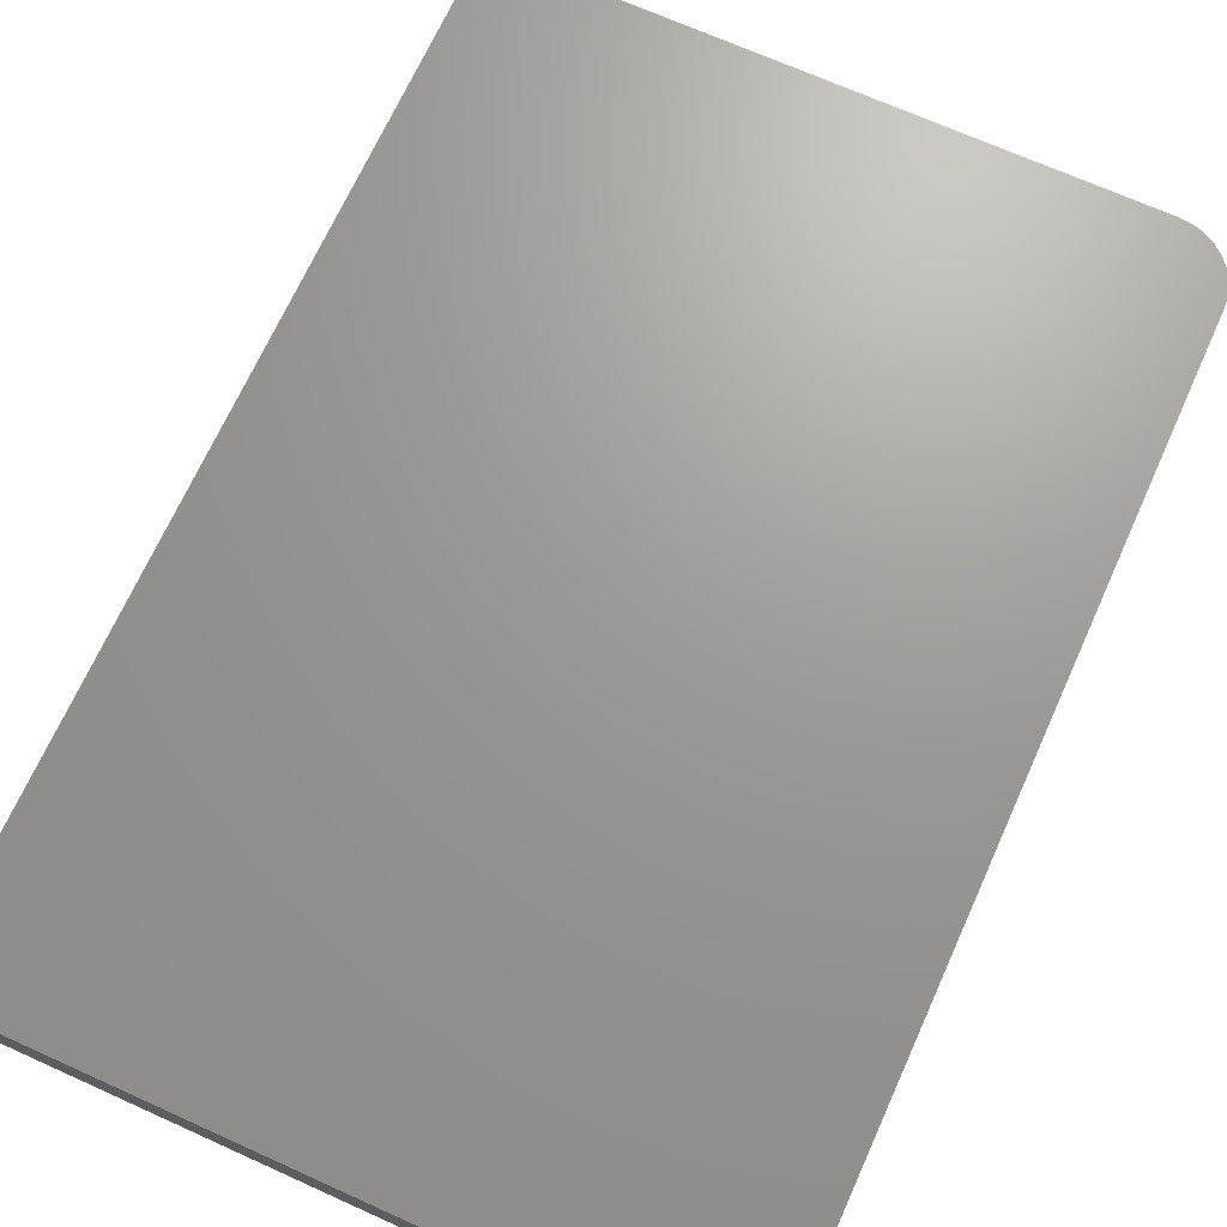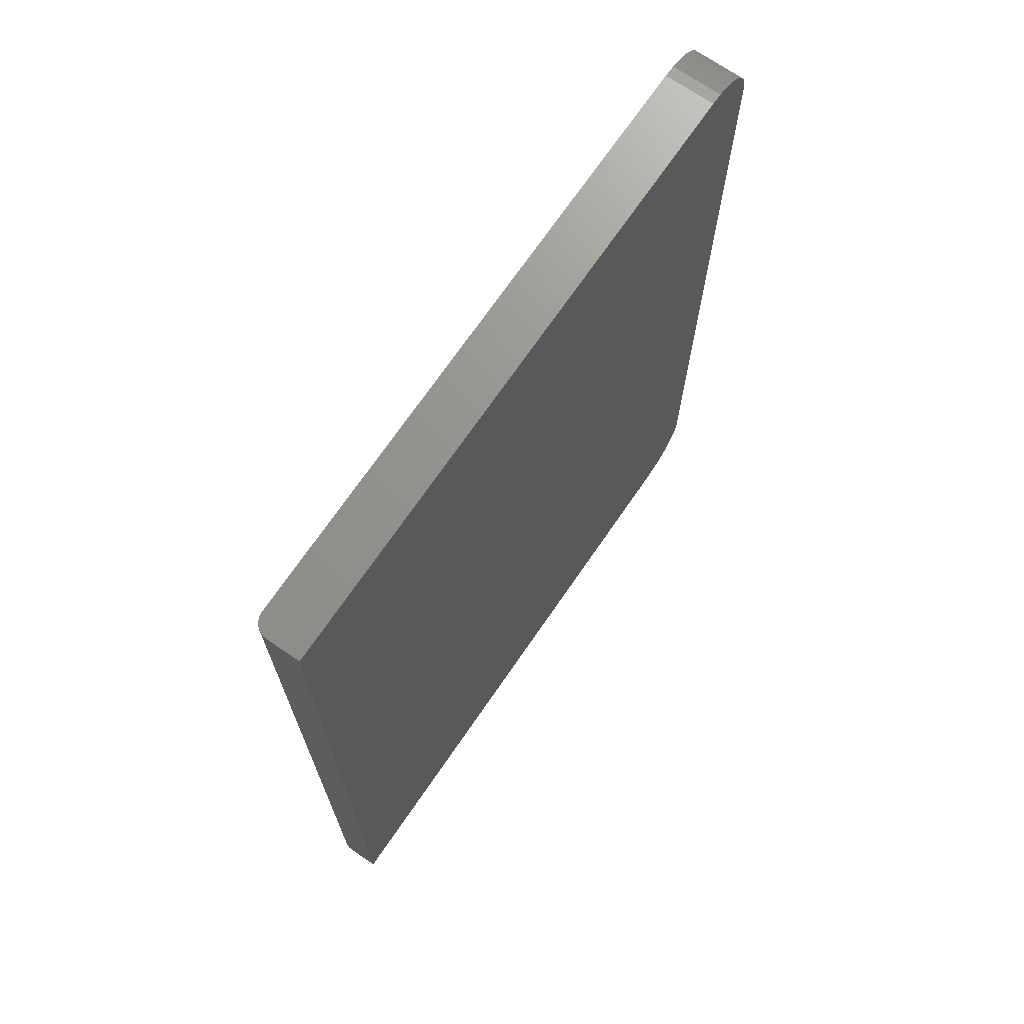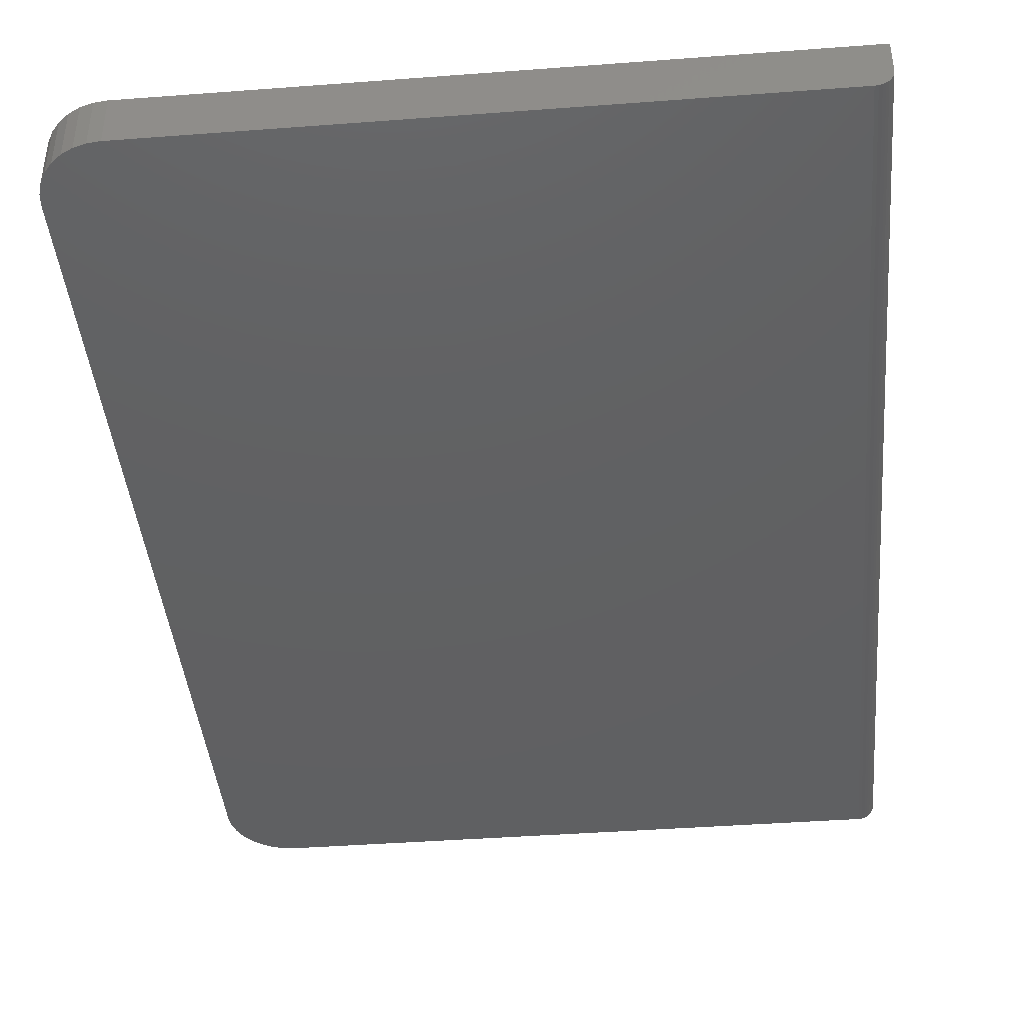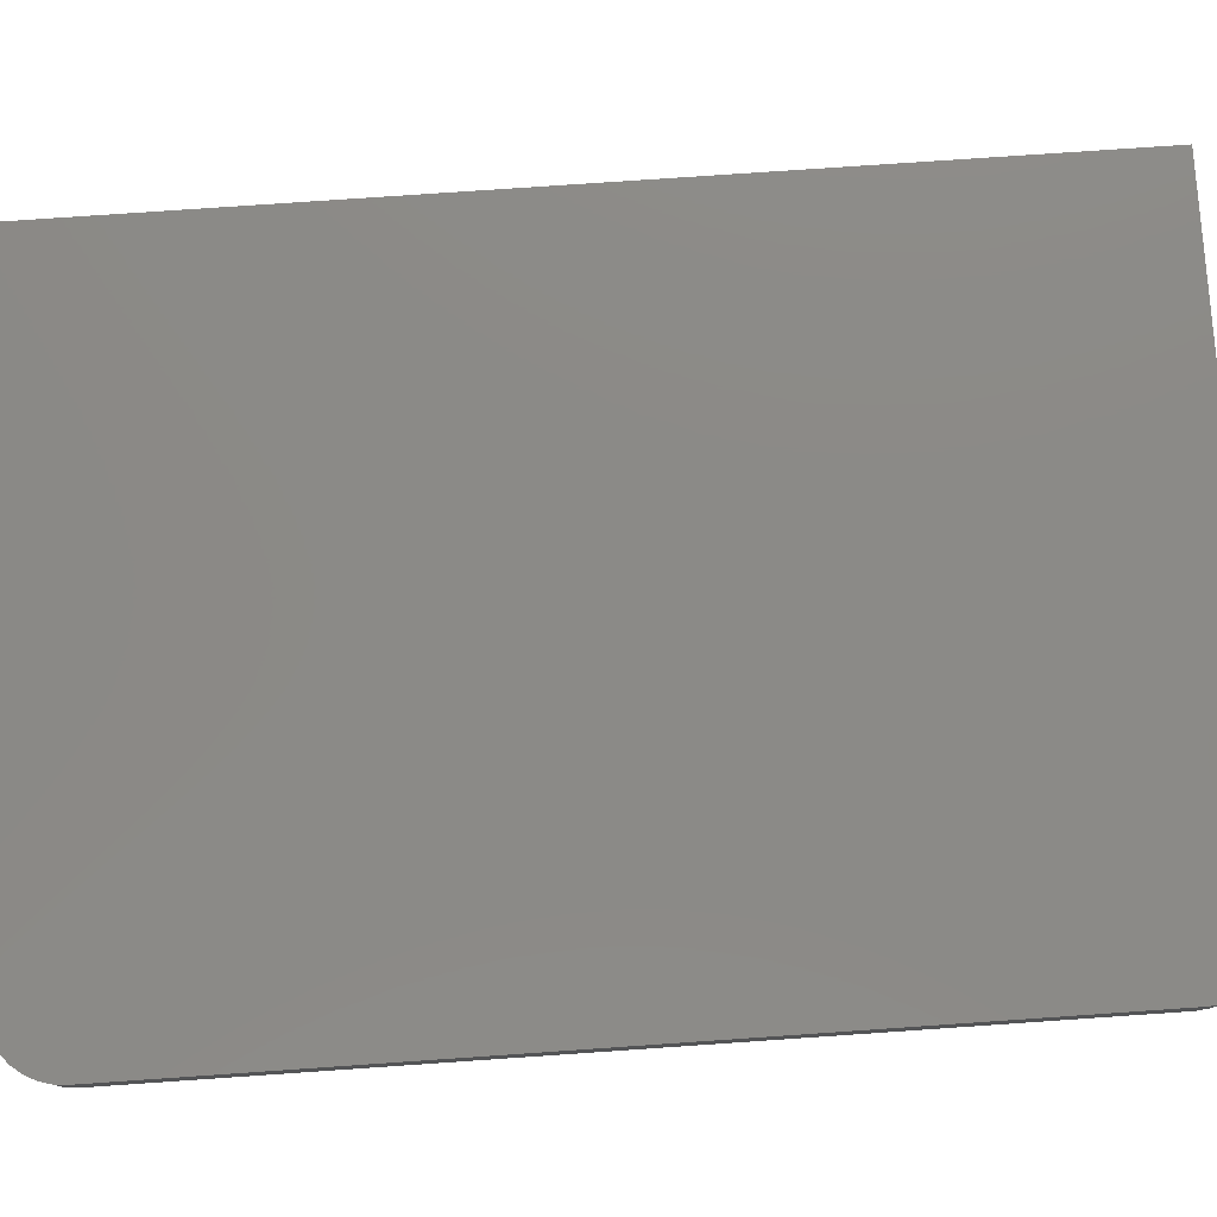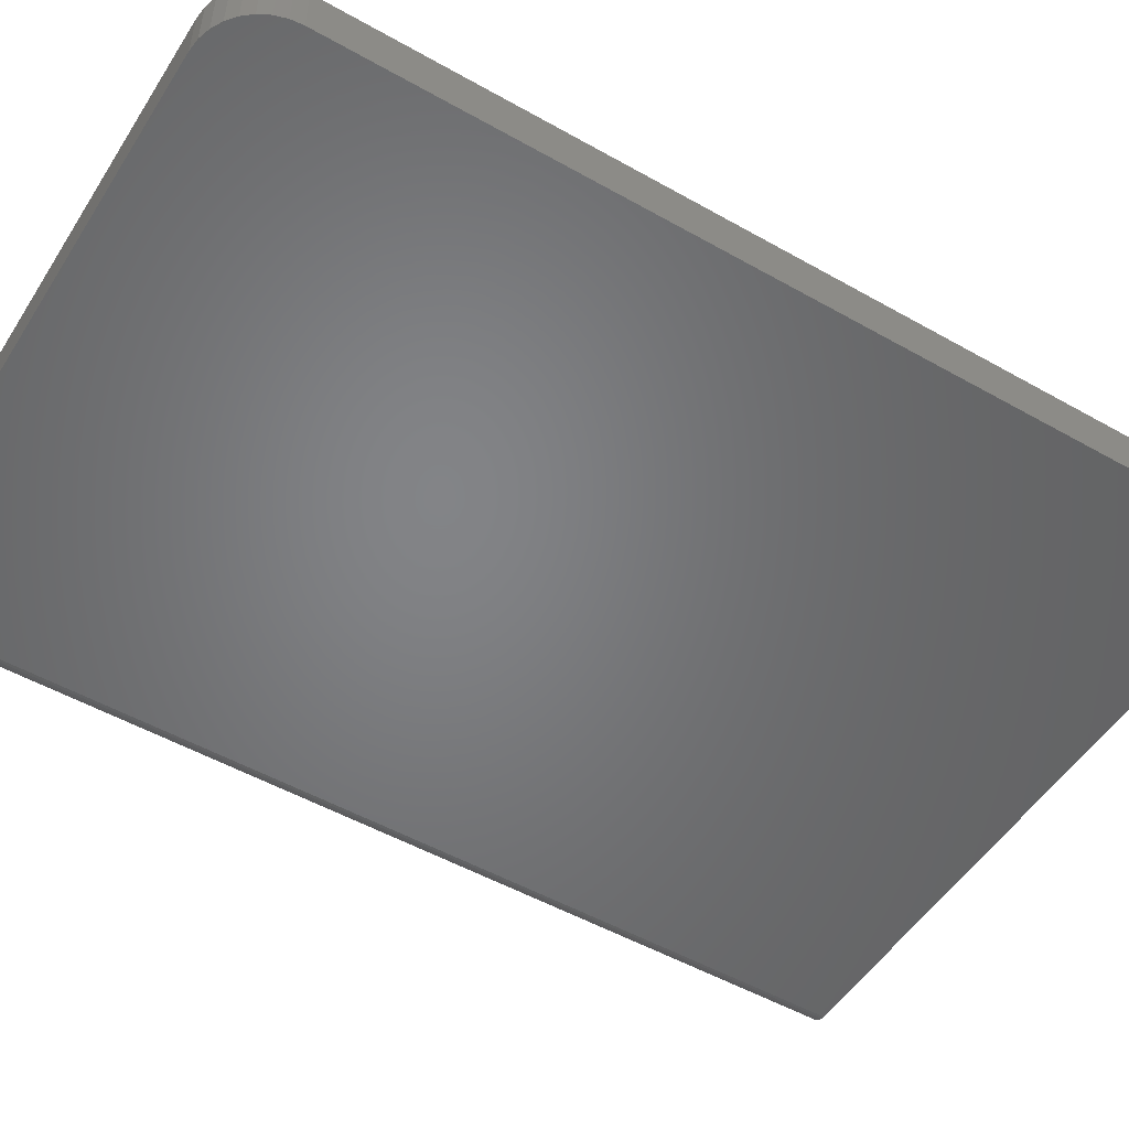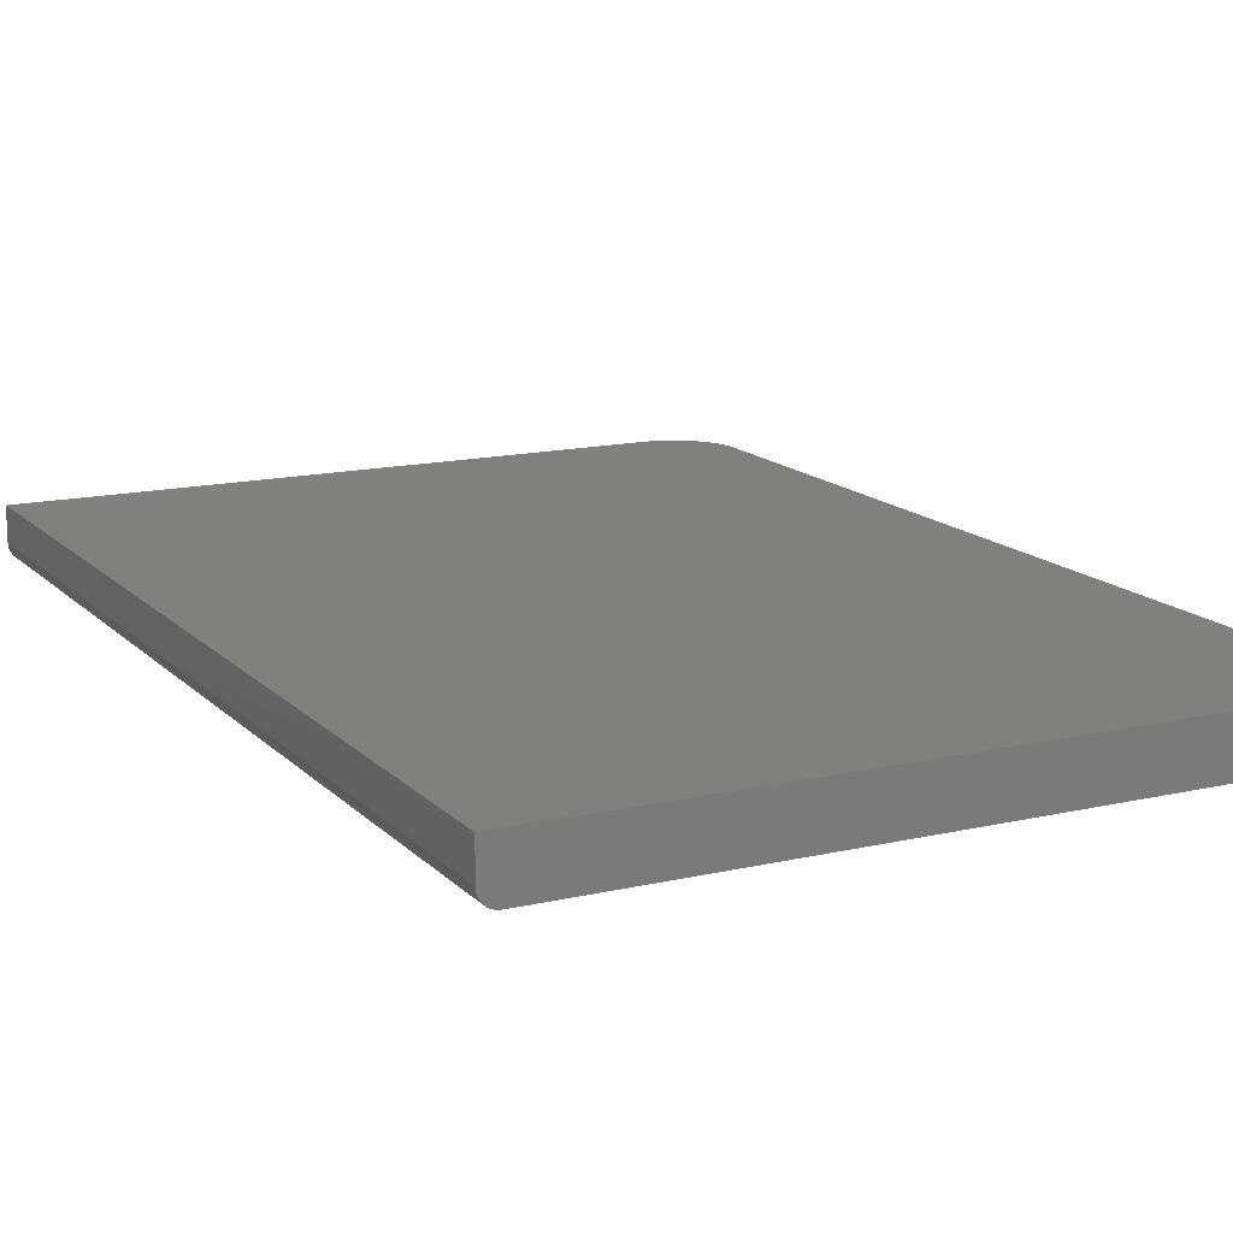
<metadata>
{"format":"stl","ext":"stl","renderer":"f3d","projection":"perspective","resolution":1024,"background":"white","views":[{"elev":69.3,"azim":24.3,"up":"+Z"},{"elev":71.2,"azim":-55.5,"up":"+Y"},{"elev":-41.9,"azim":-174.8,"up":"+Z"},{"elev":78.4,"azim":86.1,"up":"+Z"},{"elev":-51.5,"azim":58.4,"up":"+Z"},{"elev":14.6,"azim":-26.9,"up":"+Z"}]}
</metadata>
<code>
# stl→obj: 56 verts, 108 faces
v 0.112 -0.7489 0
v 0.1007 -0.75 0
v -0.4609 -0.75 0
v -0.4609 0.1641 0
v 0.1007 0.1641 0
v 0.112 0.163 0
v 0.1228 0.1597 0
v 0.1328 0.1543 0
v 0.1416 0.1472 0
v 0.1487 0.1384 0
v 0.1541 0.1284 0
v 0.1574 0.1176 0
v 0.1585 0.1063 0
v 0.1585 -0.6923 0
v 0.1574 -0.7035 0
v 0.1541 -0.7144 0
v 0.1487 -0.7243 0
v 0.1416 -0.7331 0
v 0.1328 -0.7403 0
v 0.1228 -0.7456 0
v -0.4766 0.1641 0.04688
v -0.4766 0.1641 0.01562
v -0.4766 -0.75 0.04688
v -0.4766 -0.75 0.01562
v 0.1007 0.1641 0.04688
v -0.472 0.1641 0.004576
v -0.4739 0.1641 0.006944
v -0.4754 0.1641 0.009646
v -0.4763 0.1641 0.01258
v -0.464 0.1641 0.0003002
v -0.4669 0.1641 0.001189
v -0.4696 0.1641 0.002633
v -0.4763 -0.75 0.01258
v -0.4754 -0.75 0.009646
v -0.4669 -0.75 0.001189
v -0.464 -0.75 0.0003002
v 0.1007 -0.75 0.04688
v -0.4739 -0.75 0.006944
v -0.472 -0.75 0.004576
v -0.4696 -0.75 0.002633
v 0.112 -0.7489 0.04688
v 0.1585 -0.6923 0.04688
v 0.1585 0.1063 0.04688
v 0.1574 0.1176 0.04688
v 0.1541 0.1284 0.04688
v 0.1487 0.1384 0.04688
v 0.1416 0.1472 0.04688
v 0.1328 0.1543 0.04688
v 0.1228 0.1597 0.04688
v 0.112 0.163 0.04688
v 0.1228 -0.7456 0.04688
v 0.1328 -0.7403 0.04688
v 0.1416 -0.7331 0.04688
v 0.1487 -0.7243 0.04688
v 0.1541 -0.7144 0.04688
v 0.1574 -0.7035 0.04688
f 1 2 3
f 4 5 6
f 4 6 7
f 4 7 8
f 4 8 9
f 4 9 10
f 4 10 11
f 4 11 12
f 4 12 13
f 4 13 14
f 4 14 3
f 14 15 16
f 14 16 17
f 14 17 18
f 14 18 19
f 14 19 20
f 14 20 1
f 14 1 3
f 21 22 23
f 23 22 24
f 4 25 5
f 26 27 28
f 26 28 29
f 26 29 22
f 21 25 4
f 21 4 30
f 21 30 31
f 21 31 32
f 21 32 26
f 21 26 22
f 24 33 34
f 3 35 36
f 37 23 35
f 37 35 3
f 37 3 2
f 23 24 34
f 23 34 38
f 23 38 39
f 23 39 40
f 23 40 35
f 4 3 30
f 30 3 36
f 30 36 31
f 31 36 35
f 31 35 32
f 32 35 40
f 32 40 26
f 26 40 39
f 26 39 27
f 27 39 38
f 27 38 28
f 28 38 34
f 28 34 29
f 29 34 33
f 29 33 22
f 22 33 24
f 23 37 41
f 21 23 42
f 21 42 43
f 21 43 44
f 21 44 45
f 21 45 46
f 21 46 47
f 21 47 48
f 21 48 49
f 21 49 50
f 21 50 25
f 42 23 41
f 42 41 51
f 42 51 52
f 42 52 53
f 42 53 54
f 42 54 55
f 42 55 56
f 5 25 6
f 6 25 50
f 6 50 7
f 7 50 49
f 7 49 8
f 8 49 48
f 8 48 9
f 9 48 47
f 9 47 10
f 10 47 46
f 10 46 11
f 11 46 45
f 11 45 12
f 12 45 44
f 12 44 13
f 13 44 43
f 42 14 43
f 43 14 13
f 14 42 15
f 15 42 56
f 15 56 16
f 16 56 55
f 16 55 17
f 17 55 54
f 17 54 18
f 18 54 53
f 18 53 19
f 19 53 52
f 19 52 20
f 20 52 51
f 20 51 1
f 1 51 41
f 1 41 2
f 2 41 37

</code>
